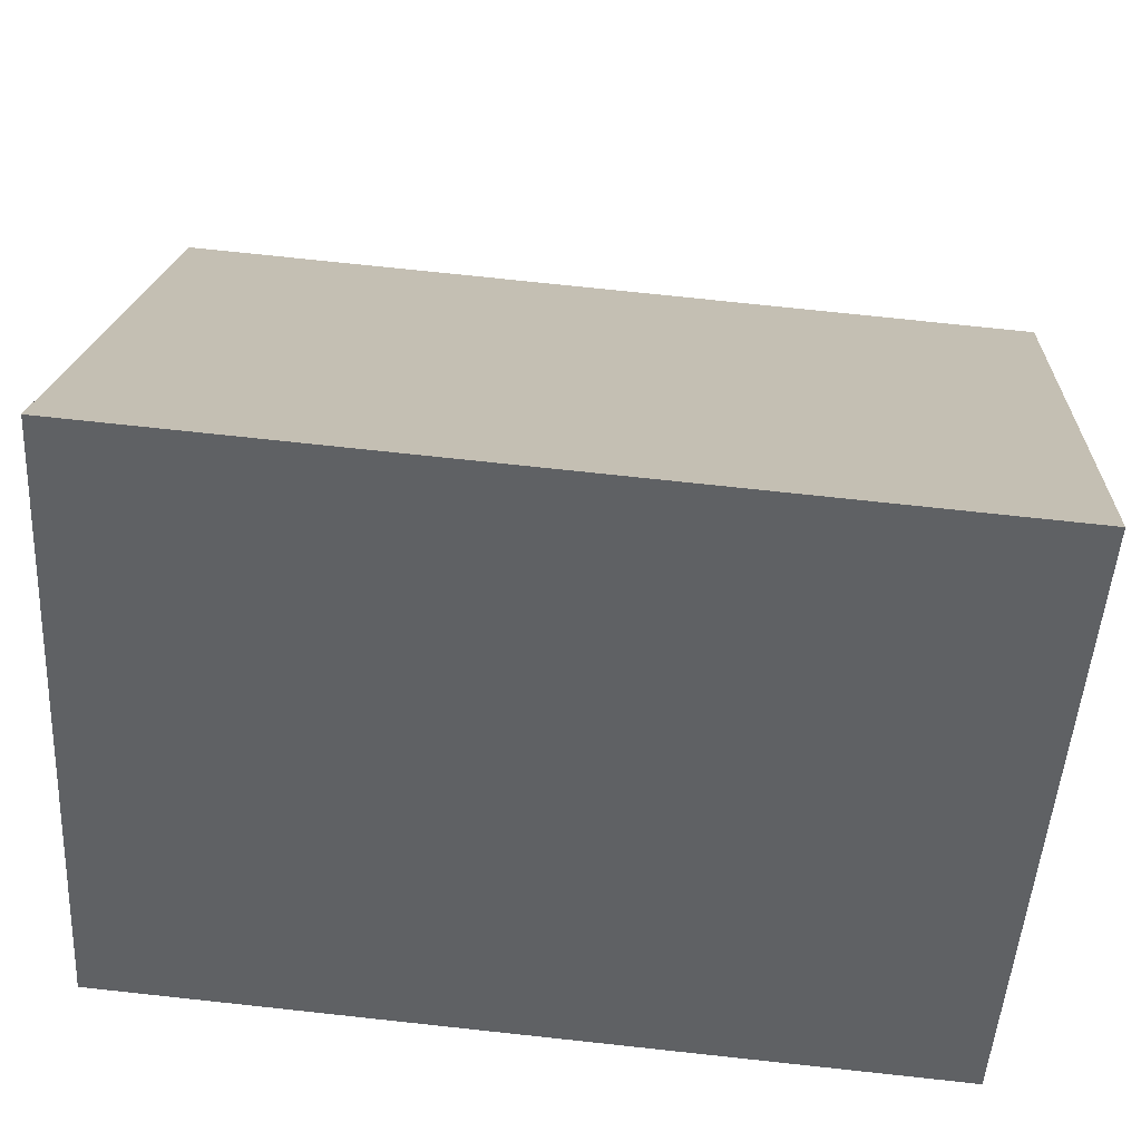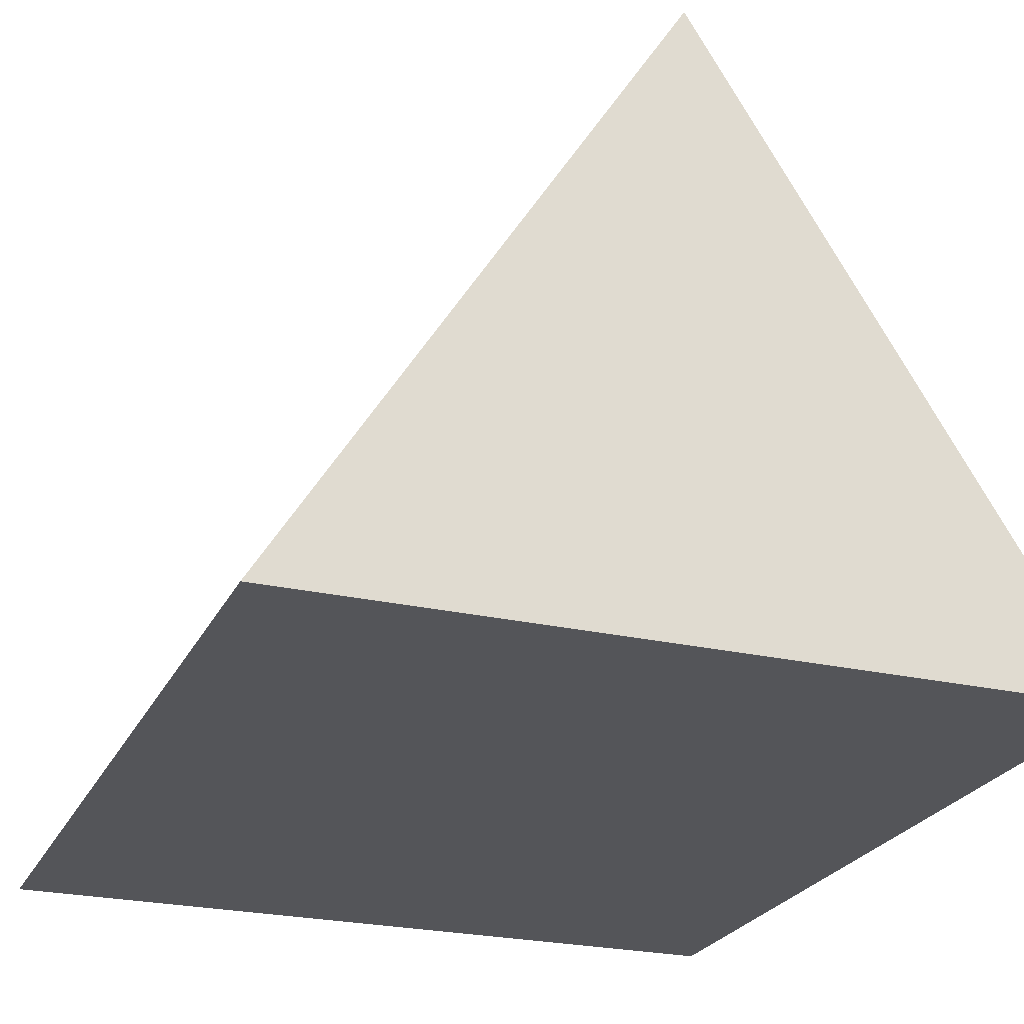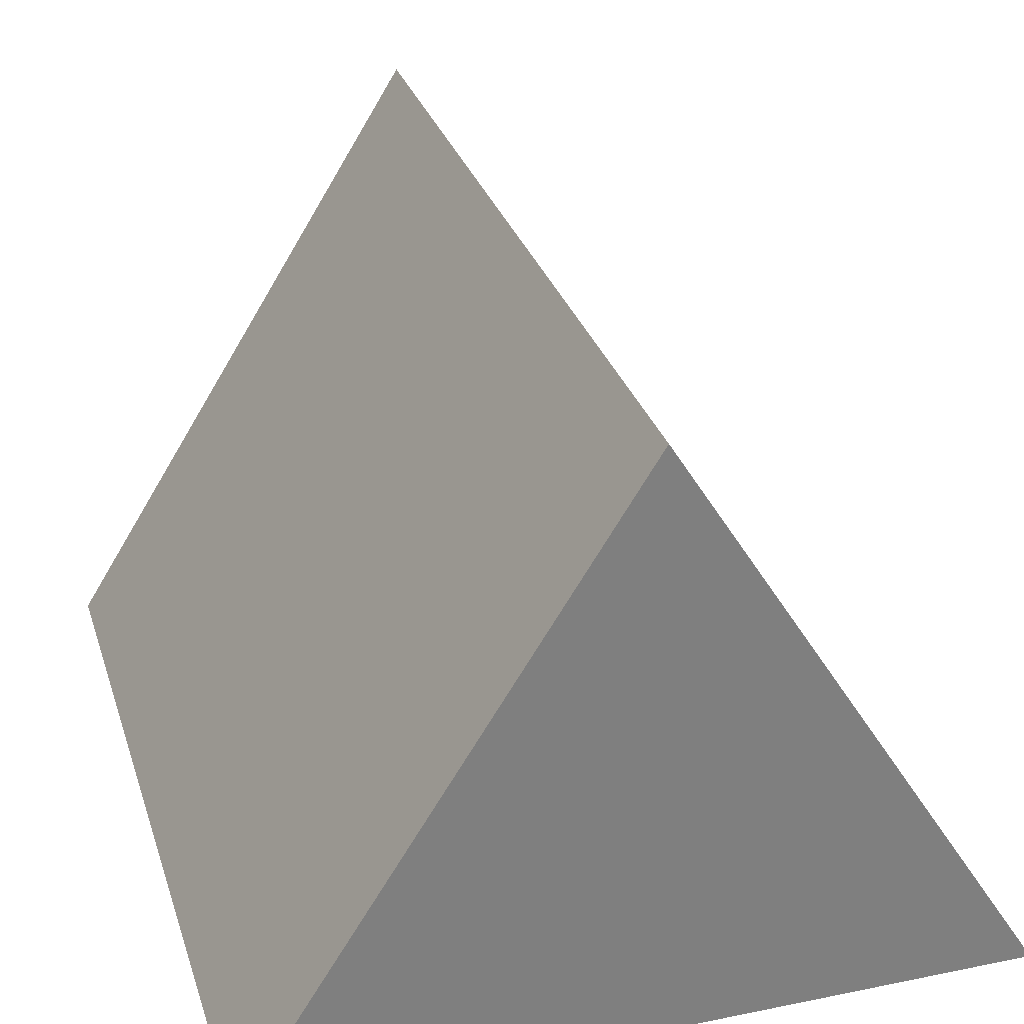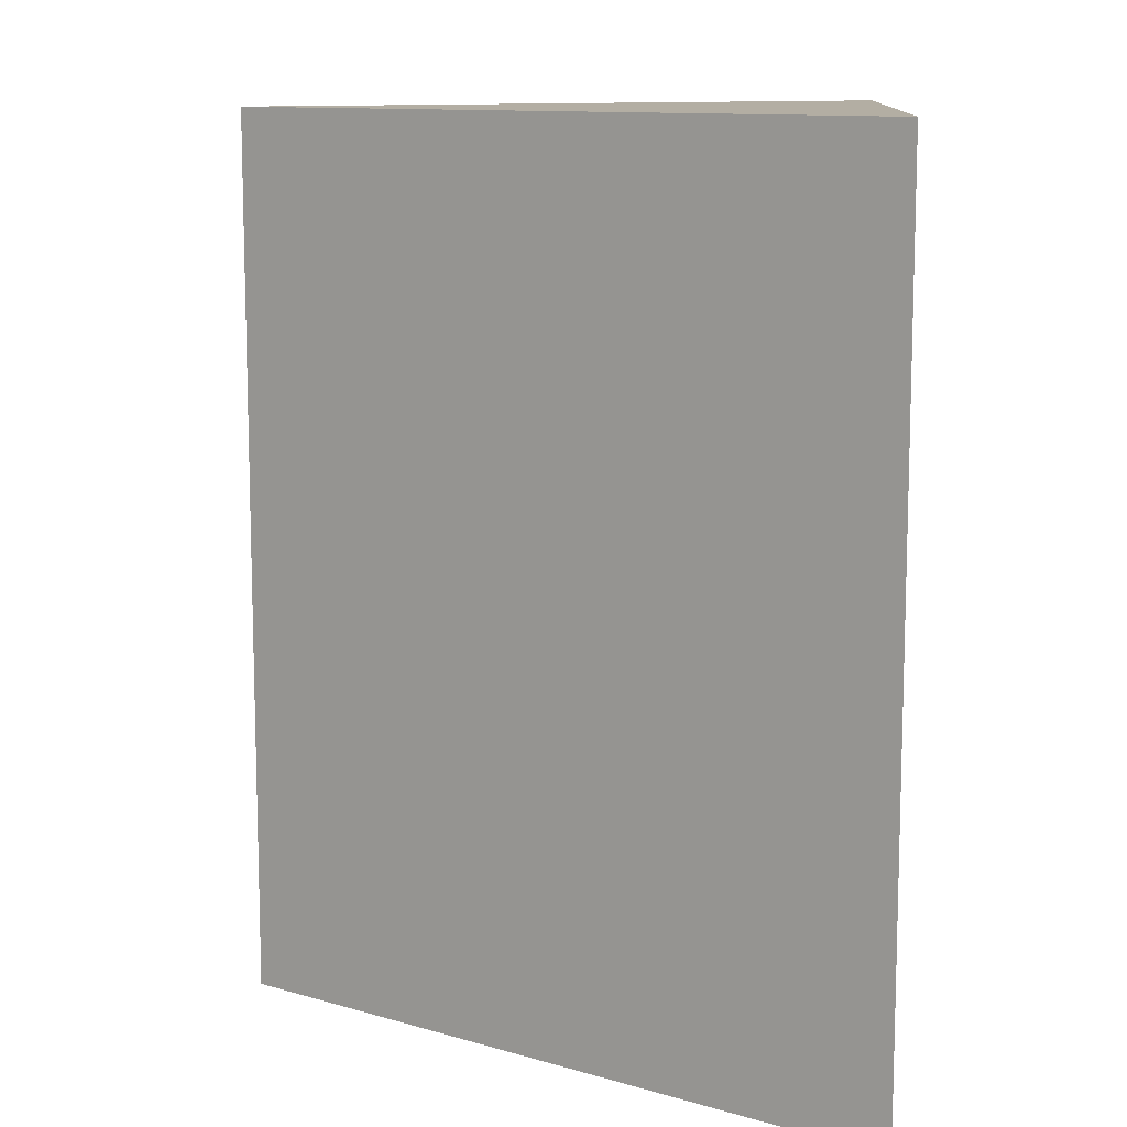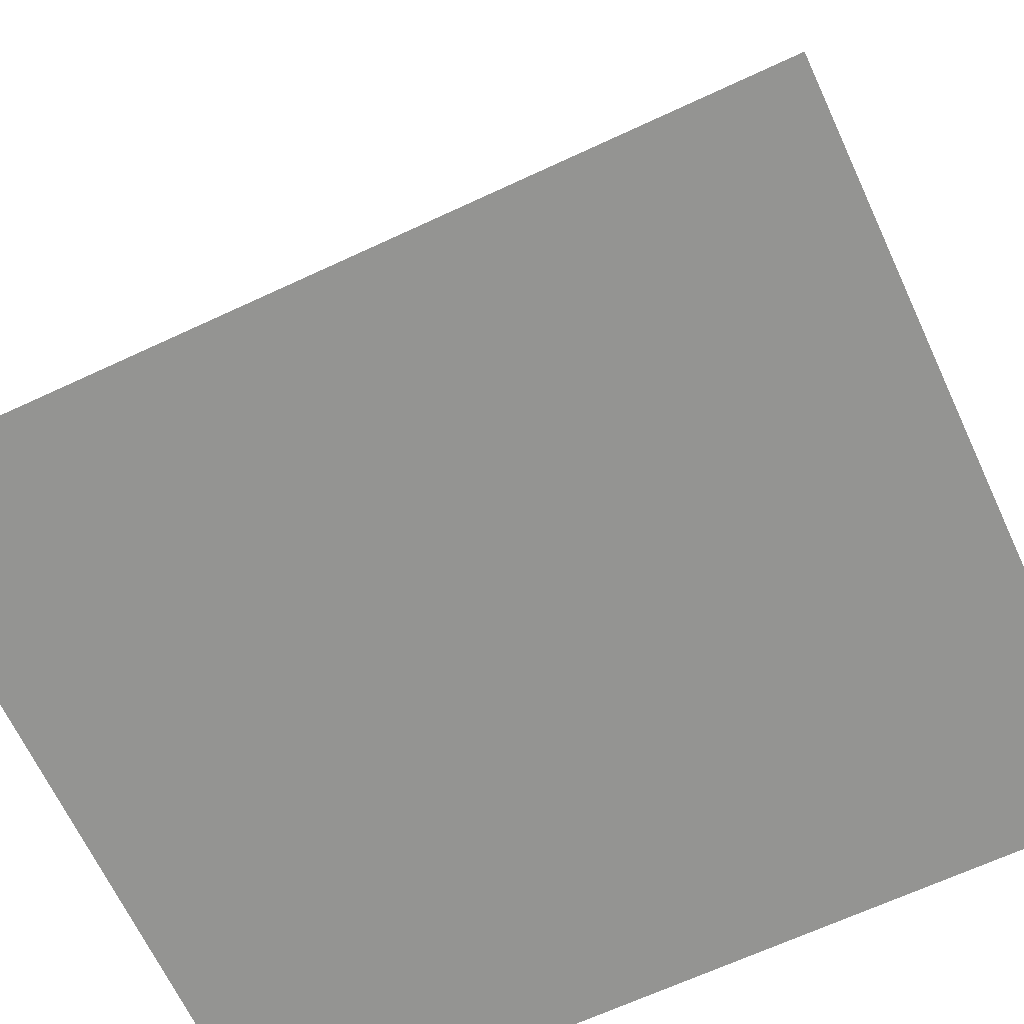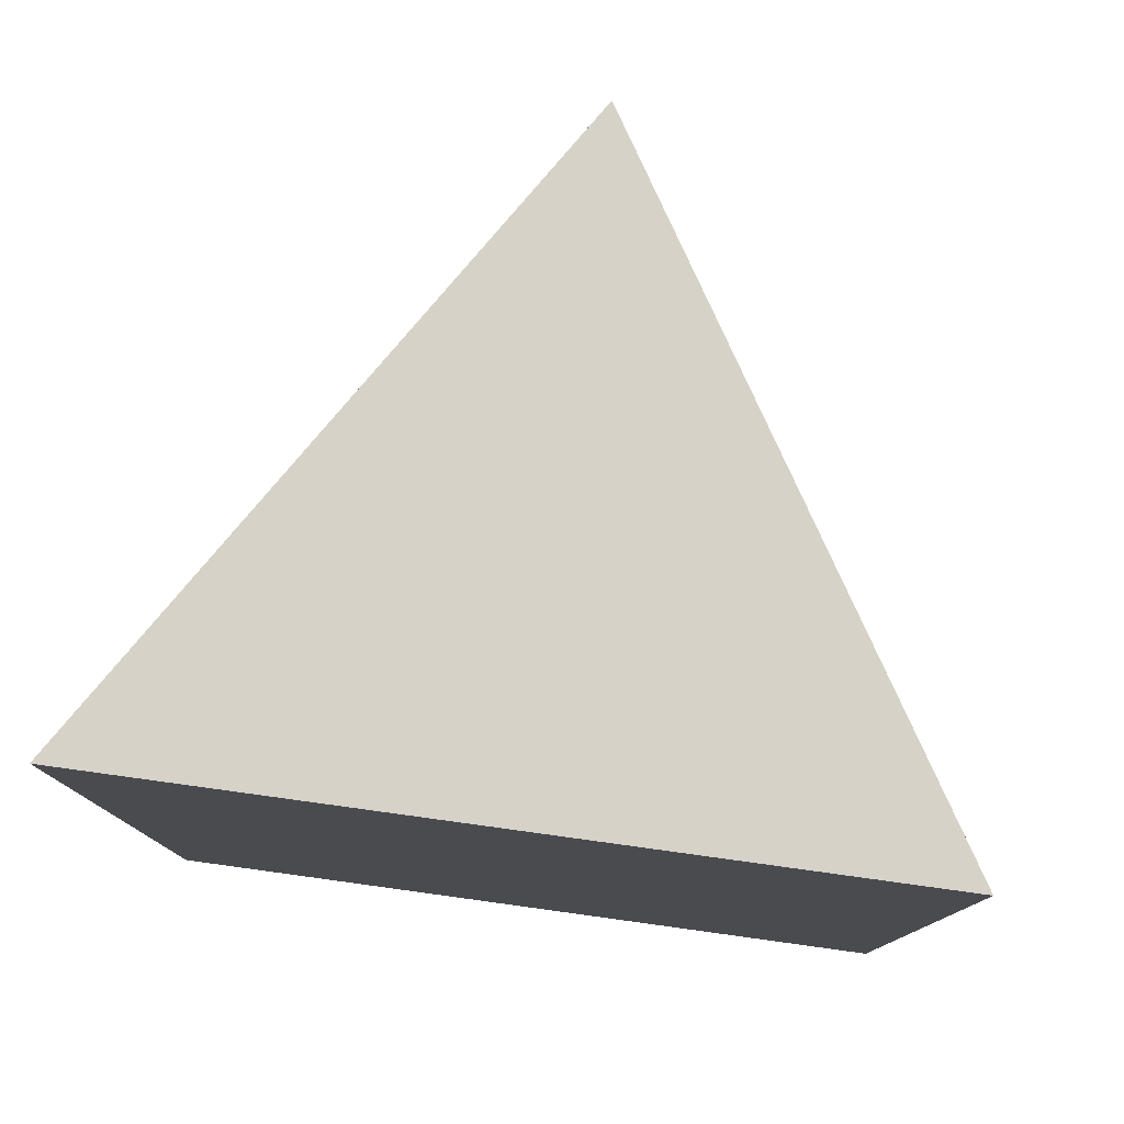
<metadata>
{"format":"obj","ext":"obj","renderer":"f3d","projection":"perspective","resolution":1024,"background":"white","views":[{"elev":75.1,"azim":96.1,"up":"+Y"},{"elev":-24.6,"azim":159.3,"up":"+Y"},{"elev":30.2,"azim":163.5,"up":"+Y"},{"elev":11.0,"azim":-86.1,"up":"+Z"},{"elev":-66.9,"azim":115.0,"up":"+Y"},{"elev":78.5,"azim":7.8,"up":"+Z"}]}
</metadata>
<code>
g COL_PB_S05_DT_Section01_Prism (13)
v -1.5 2.4 0.07477
v -3 -3.281e-07 0.07477
v -0 -3.281e-07 0.07477
v -1.5 2.4 0.07477
v -3 0 3.5
v -3 -3.281e-07 0.07477
v -1.5 2.4 3.5
v -1.5 2.4 3.5
v -0 0 3.5
v -3 0 3.5
v -1.5 2.4 3.5
v -0 -3.281e-07 0.07477
v -0 0 3.5
v -1.5 2.4 0.07477
v -0 -3.281e-07 0.07477
v -3 -3.281e-07 0.07477
v -0 0 3.5
v -3 0 3.5
g COL_PB_S05_DT_Section01_Prism (13)_0
f 3 2 1
f 6 5 4
f 5 7 4
f 10 9 8
f 13 12 11
f 12 14 11
f 17 16 15
f 17 18 16

</code>
